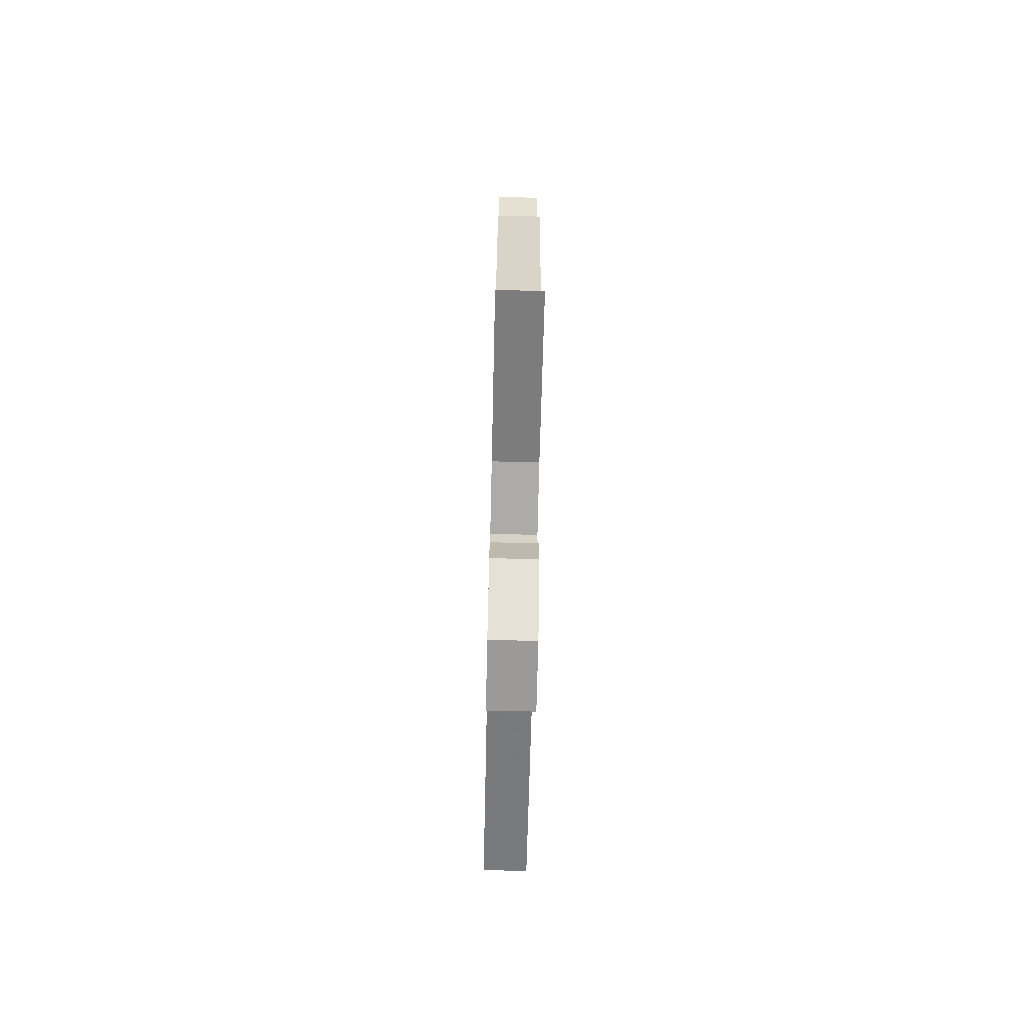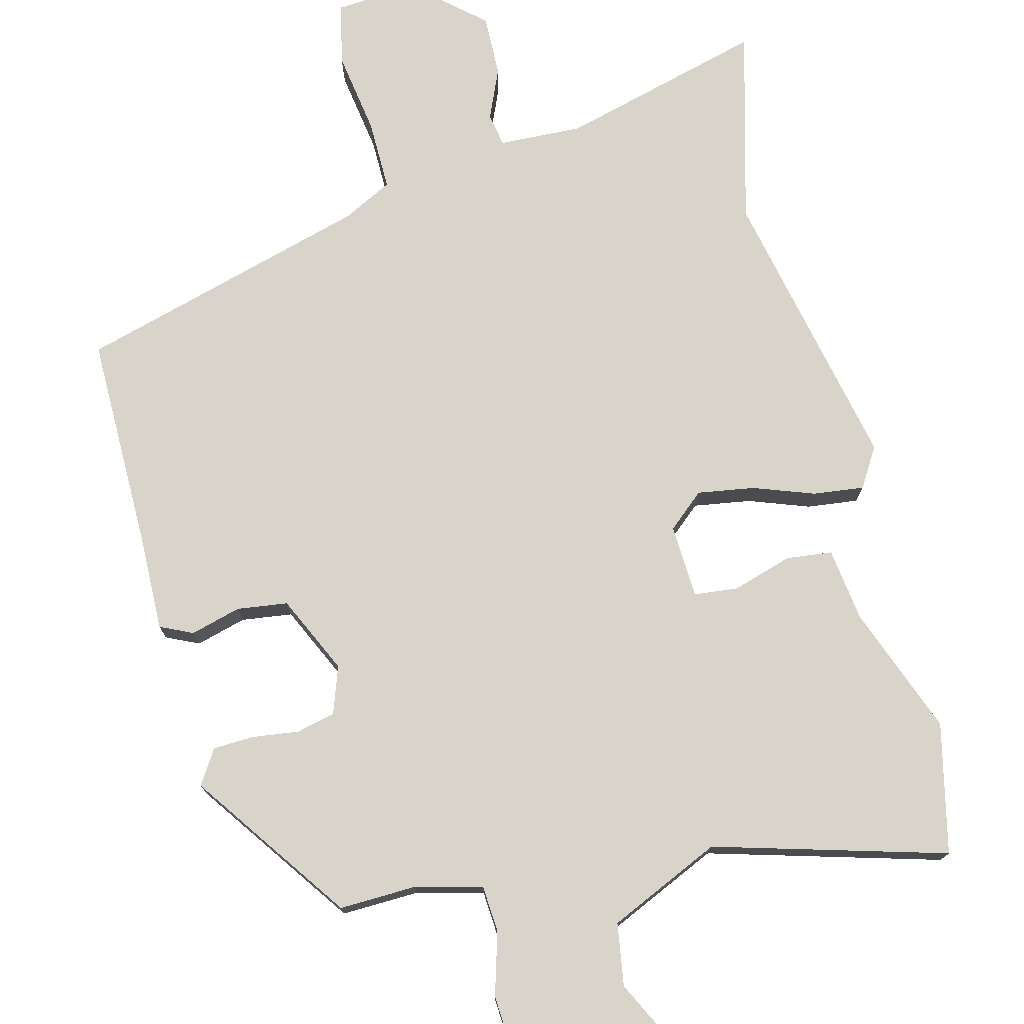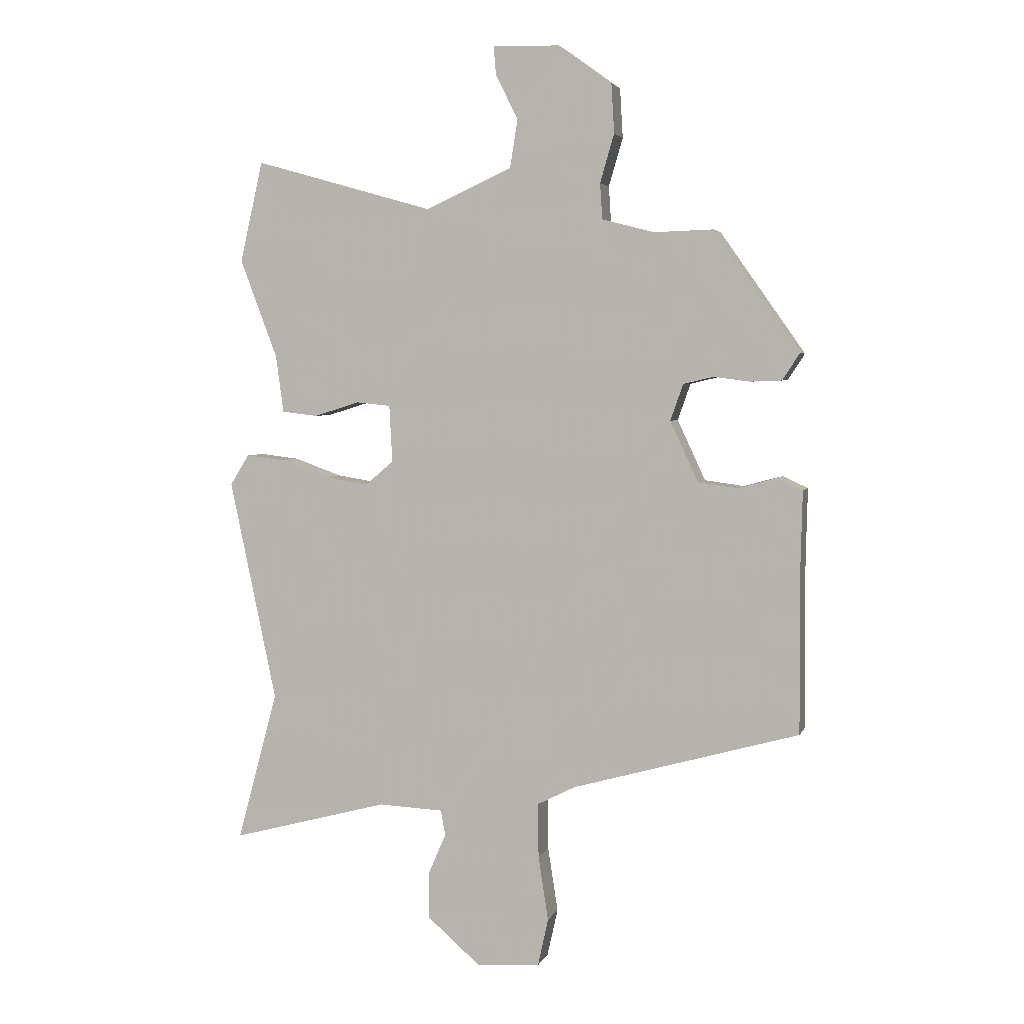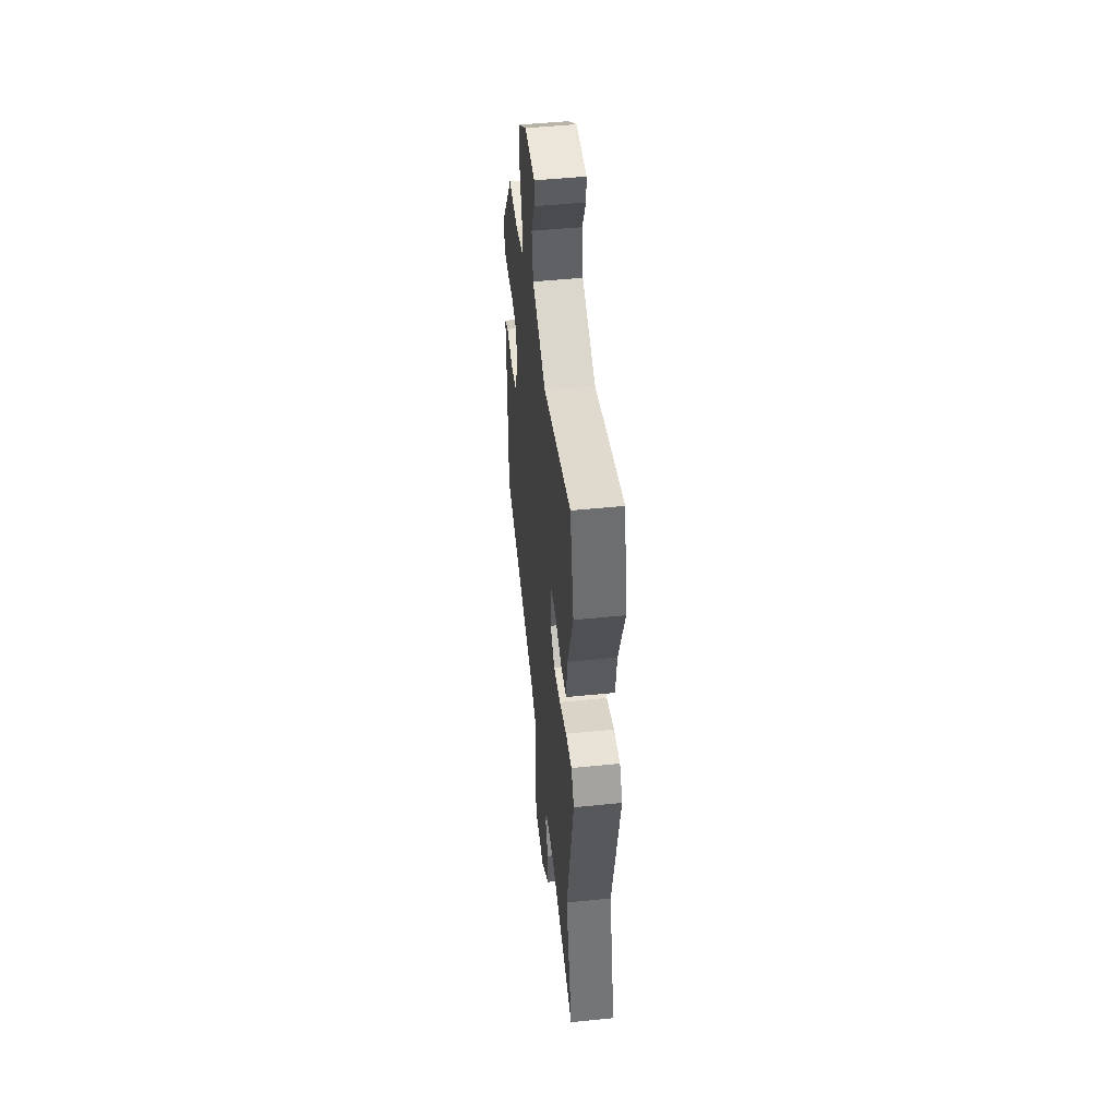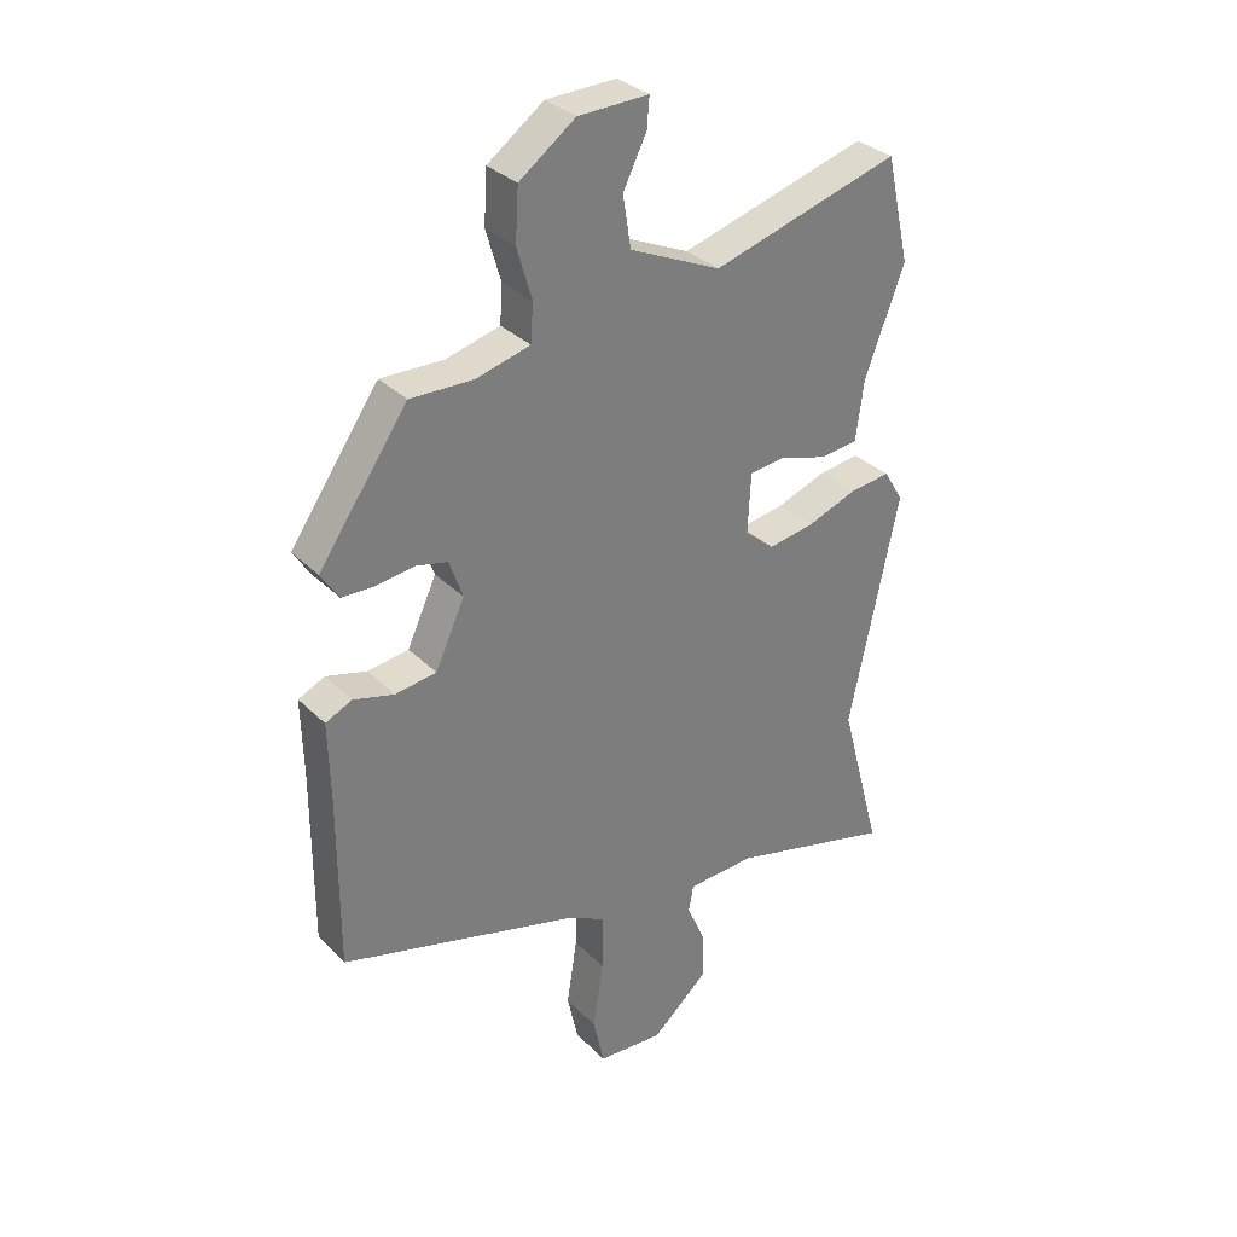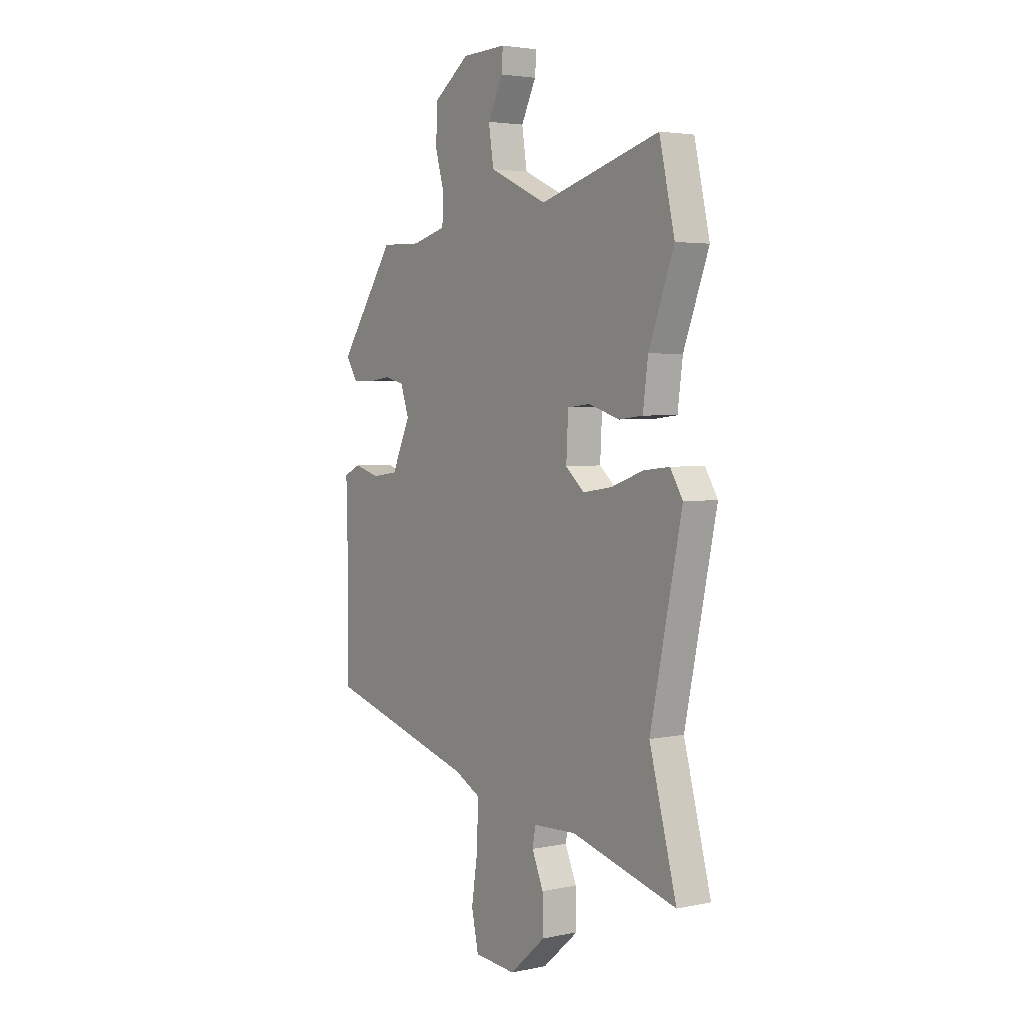
<metadata>
{"format":"obj","ext":"obj","renderer":"f3d","projection":"perspective","resolution":1024,"background":"white","views":[{"elev":-73.6,"azim":88.7,"up":"+Z"},{"elev":75.3,"azim":-14.3,"up":"+Y"},{"elev":3.8,"azim":-165.1,"up":"+Z"},{"elev":49.1,"azim":83.6,"up":"+Z"},{"elev":32.4,"azim":-36.7,"up":"+Z"},{"elev":3.5,"azim":55.2,"up":"+Z"}]}
</metadata>
<code>
v 0.463 0.07 -0.361
v 0.532 0.07 -0.617
v 0.264 0.07 -0.546
v 0.154 0.07 -0.551
v 0.146 0.07 -0.594
v 0.175 0.07 -0.661
v 0.177 0.07 -0.742
v 0.085 0.07 -0.822
v -0.022 0.07 -0.814
v -0.04 0.07 -0.733
v -0.023 0.07 -0.623
v -0.022 0.07 -0.53
v -0.087 0.07 -0.497
v -0.473 0.07 -0.389
v -0.472 0.07 -0.104
v -0.475 0.07 0.021
v -0.432 0.07 0.041
v -0.366 0.07 0.023
v -0.299 0.07 0.032
v -0.251 0.07 0.135
v -0.273 0.07 0.197
v -0.324 0.07 0.209
v -0.385 0.07 0.201
v -0.439 0.07 0.203
v -0.468 0.07 0.248
v -0.323 0.07 0.454
v -0.221 0.07 0.451
v -0.133 0.07 0.474
v -0.129 0.07 0.535
v -0.153 0.07 0.617
v -0.148 0.07 0.701
v -0.057 0.07 0.767
v 0.057 0.07 0.77
v 0.053 0.07 0.722
v 0.015 0.07 0.646
v 0.028 0.07 0.564
v 0.176 0.07 0.497
v 0.481 0.07 0.584
v 0.52 0.07 0.413
v 0.456 0.07 0.244
v 0.443 0.07 0.147
v 0.382 0.07 0.14
v 0.304 0.07 0.164
v 0.246 0.07 0.158
v 0.241 0.07 0.061
v 0.289 0.07 0.02
v 0.364 0.07 0.032
v 0.444 0.07 0.061
v 0.511 0.07 0.069
v 0.543 0.07 0.017
v 0.463 0 -0.361
v 0.532 0 -0.617
v 0.264 0 -0.546
v 0.154 0 -0.551
v 0.146 0 -0.594
v 0.175 0 -0.661
v 0.177 0 -0.742
v 0.085 0 -0.822
v -0.022 0 -0.814
v -0.04 0 -0.733
v -0.023 0 -0.623
v -0.022 0 -0.53
v -0.087 0 -0.497
v -0.473 0 -0.389
v -0.472 0 -0.104
v -0.475 0 0.021
v -0.432 0 0.041
v -0.366 0 0.023
v -0.299 0 0.032
v -0.251 0 0.135
v -0.273 0 0.197
v -0.324 0 0.209
v -0.385 0 0.201
v -0.439 0 0.203
v -0.468 0 0.248
v -0.323 0 0.454
v -0.221 0 0.451
v -0.133 0 0.474
v -0.129 0 0.535
v -0.153 0 0.617
v -0.148 0 0.701
v -0.057 0 0.767
v 0.057 0 0.77
v 0.053 0 0.722
v 0.015 0 0.646
v 0.028 0 0.564
v 0.176 0 0.497
v 0.481 0 0.584
v 0.52 0 0.413
v 0.456 0 0.244
v 0.443 0 0.147
v 0.382 0 0.14
v 0.304 0 0.164
v 0.246 0 0.158
v 0.241 0 0.061
v 0.289 0 0.02
v 0.364 0 0.032
v 0.444 0 0.061
v 0.511 0 0.069
v 0.543 0 0.017
f 49 50 1
f 48 49 1
f 47 48 1
f 46 47 1
f 1 2 3
f 46 1 3
f 45 46 3
f 40 41 42 43
f 40 43 44
f 39 40 44
f 38 39 44
f 37 38 44
f 36 37 44 45
f 33 34 35
f 32 33 35
f 31 32 35
f 30 31 35
f 29 30 35
f 28 29 35 36
f 25 26 27
f 24 25 27
f 23 24 27
f 22 23 27
f 21 22 27 28
f 45 3 4
f 36 45 4
f 28 36 4
f 21 28 4
f 20 21 4
f 15 16 17 18
f 15 18 19
f 14 15 19
f 13 14 19
f 9 10 11
f 8 9 11
f 7 8 11
f 6 7 11
f 5 6 11
f 5 11 12
f 13 19 20
f 12 13 20
f 5 12 20
f 4 5 20
f 51 100 99
f 51 99 98
f 51 98 97
f 51 97 96
f 53 52 51
f 53 51 96
f 53 96 95
f 93 92 91 90
f 94 93 90
f 94 90 89
f 94 89 88
f 94 88 87
f 95 94 87 86
f 85 84 83
f 85 83 82
f 85 82 81
f 85 81 80
f 85 80 79
f 86 85 79 78
f 77 76 75
f 77 75 74
f 77 74 73
f 77 73 72
f 78 77 72 71
f 54 53 95
f 54 95 86
f 54 86 78
f 54 78 71
f 54 71 70
f 68 67 66 65
f 69 68 65
f 69 65 64
f 69 64 63
f 61 60 59
f 61 59 58
f 61 58 57
f 61 57 56
f 61 56 55
f 62 61 55
f 70 69 63
f 70 63 62
f 70 62 55
f 70 55 54
f 1 51 52 2
f 2 52 53 3
f 3 53 54 4
f 4 54 55 5
f 5 55 56 6
f 6 56 57 7
f 7 57 58 8
f 8 58 59 9
f 9 59 60 10
f 10 60 61 11
f 11 61 62 12
f 12 62 63 13
f 13 63 64 14
f 14 64 65 15
f 15 65 66 16
f 16 66 67 17
f 17 67 68 18
f 18 68 69 19
f 19 69 70 20
f 20 70 71 21
f 21 71 72 22
f 22 72 73 23
f 23 73 74 24
f 24 74 75 25
f 25 75 76 26
f 26 76 77 27
f 27 77 78 28
f 28 78 79 29
f 29 79 80 30
f 30 80 81 31
f 31 81 82 32
f 32 82 83 33
f 33 83 84 34
f 34 84 85 35
f 35 85 86 36
f 36 86 87 37
f 37 87 88 38
f 38 88 89 39
f 39 89 90 40
f 40 90 91 41
f 41 91 92 42
f 42 92 93 43
f 43 93 94 44
f 44 94 95 45
f 45 95 96 46
f 46 96 97 47
f 47 97 98 48
f 48 98 99 49
f 49 99 100 50
f 50 100 51 1

</code>
